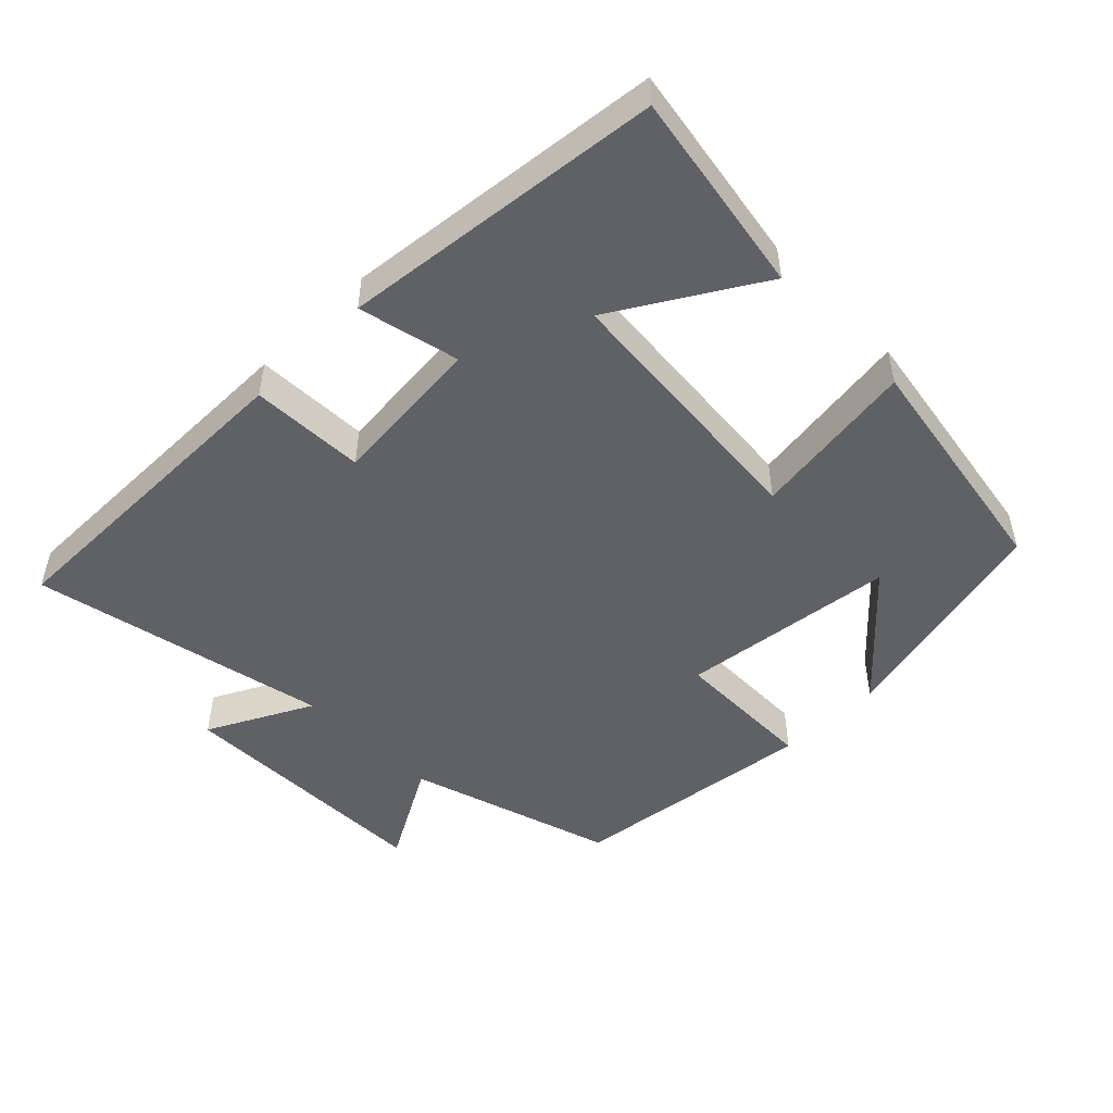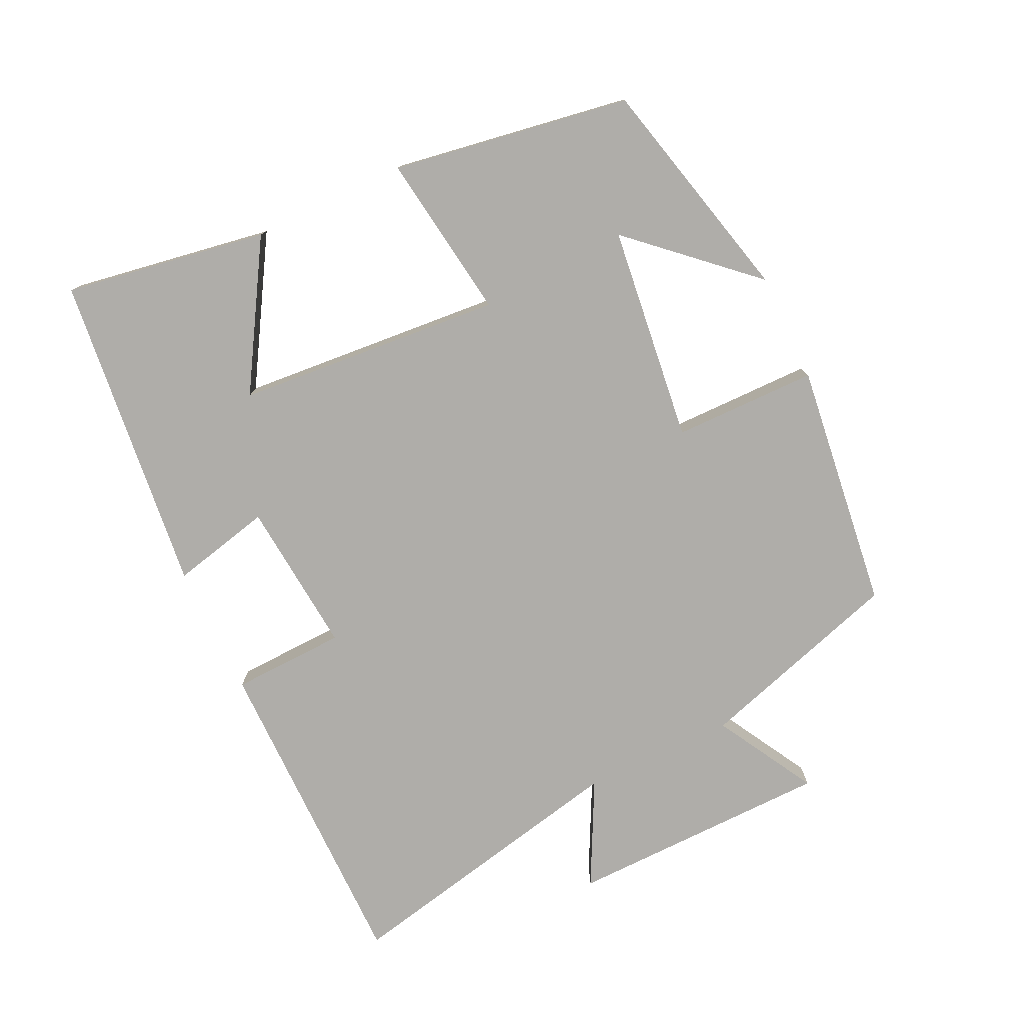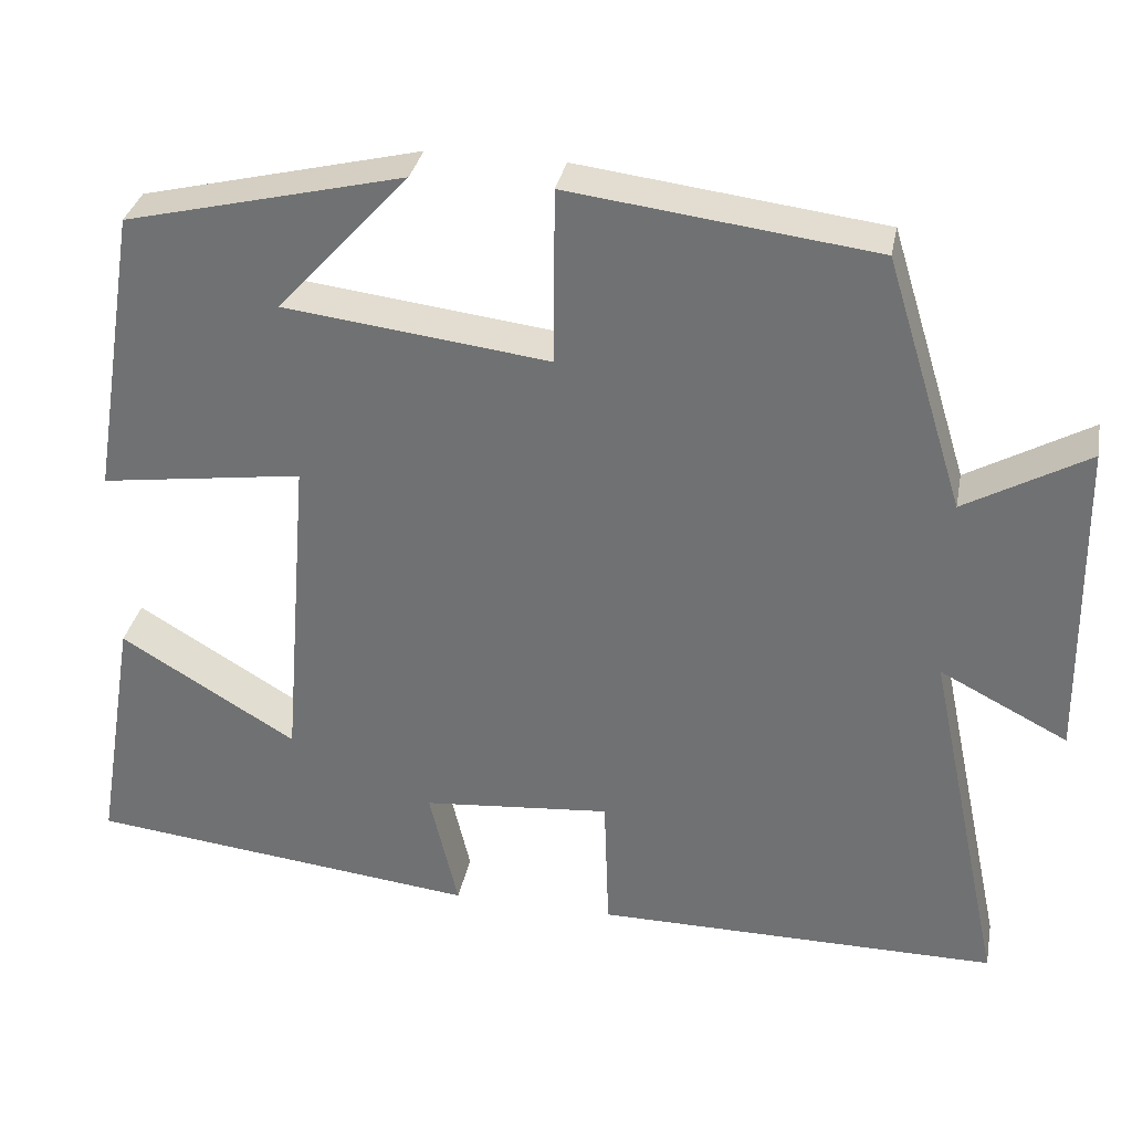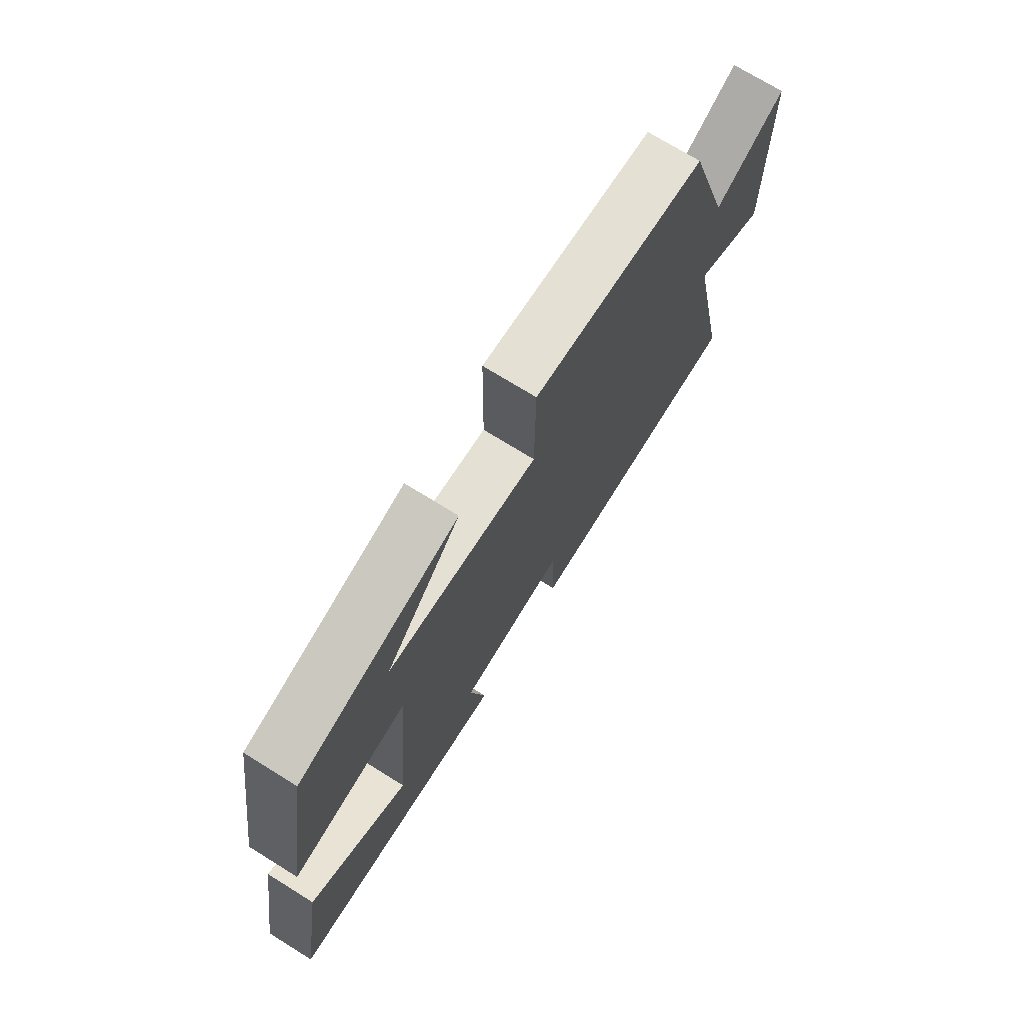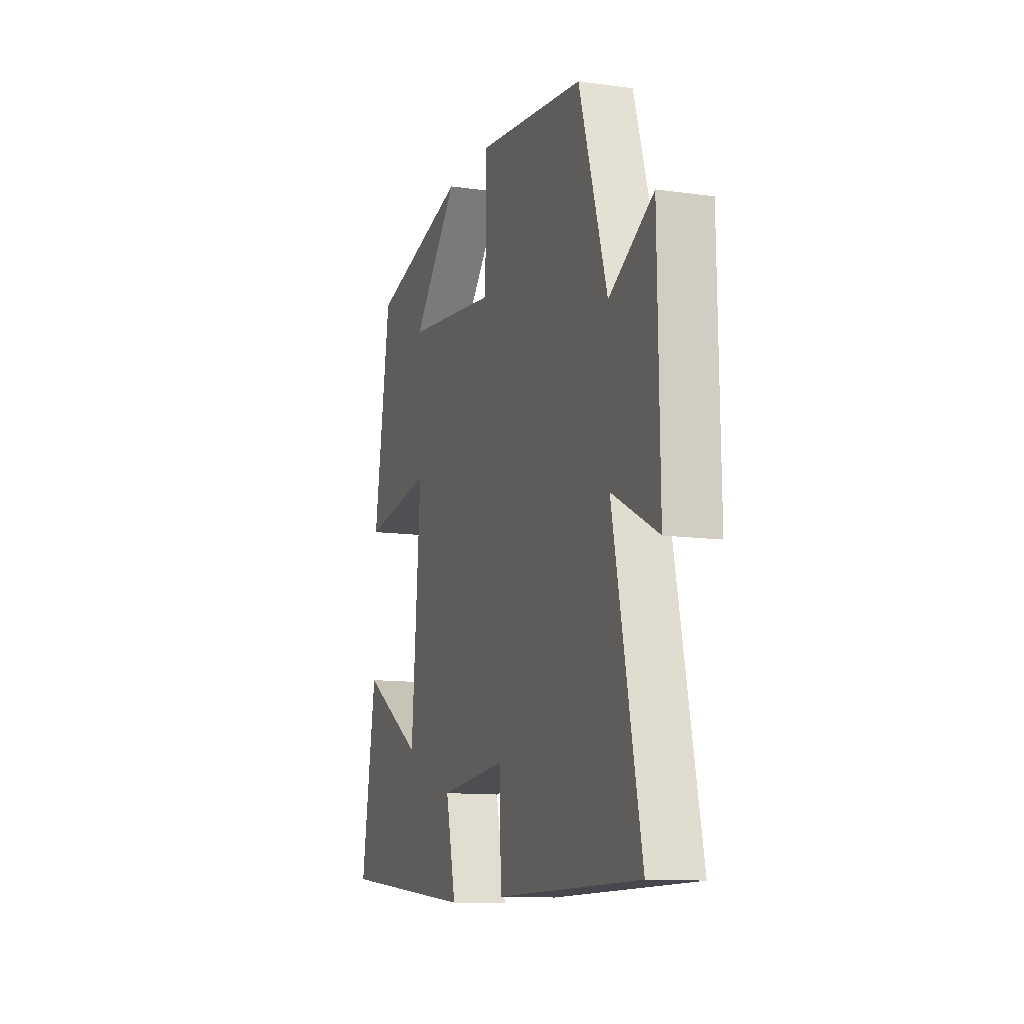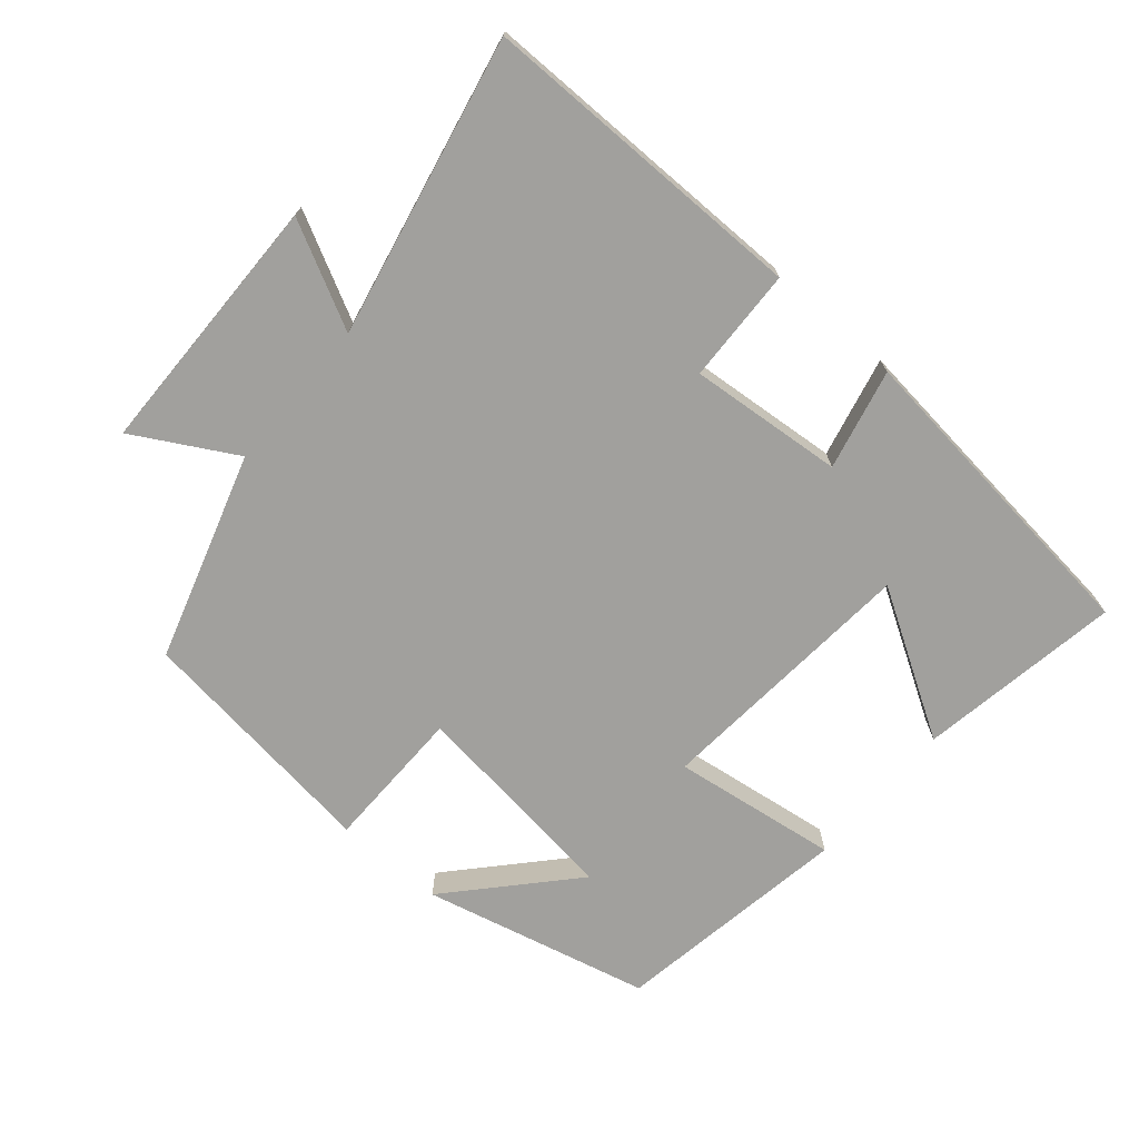
<metadata>
{"format":"obj","ext":"obj","renderer":"f3d","projection":"perspective","resolution":1024,"background":"white","views":[{"elev":-49.3,"azim":-135.4,"up":"+Y"},{"elev":-77.4,"azim":-64.5,"up":"+Y"},{"elev":33.0,"azim":10.9,"up":"+Z"},{"elev":72.8,"azim":-58.2,"up":"+Z"},{"elev":-11.8,"azim":71.5,"up":"+Z"},{"elev":-71.6,"azim":139.4,"up":"+Y"}]}
</metadata>
<code>
v -0.549 0.07 -0.448
v -0.5 0.07 -0.153
v -0.291 0.07 -0.279
v -0.259 0.07 0.109
v -0.5 0.07 0.075
v -0.444 0.07 0.42
v -0.114 0.07 0.5
v -0.27 0.07 0.329
v 0.044 0.07 0.291
v 0.046 0.07 0.5
v 0.407 0.07 0.455
v 0.5 0.07 0.155
v 0.646 0.07 0.237
v 0.652 0.07 -0.147
v 0.5 0.07 -0.069
v 0.592 0.07 -0.501
v 0.113 0.07 -0.5
v 0.107 0.07 -0.334
v -0.117 0.07 -0.354
v -0.083 0.07 -0.5
v -0.549 0 -0.448
v -0.5 0 -0.153
v -0.291 0 -0.279
v -0.259 0 0.109
v -0.5 0 0.075
v -0.444 0 0.42
v -0.114 0 0.5
v -0.27 0 0.329
v 0.044 0 0.291
v 0.046 0 0.5
v 0.407 0 0.455
v 0.5 0 0.155
v 0.646 0 0.237
v 0.652 0 -0.147
v 0.5 0 -0.069
v 0.592 0 -0.501
v 0.113 0 -0.5
v 0.107 0 -0.334
v -0.117 0 -0.354
v -0.083 0 -0.5
f 19 20 1
f 15 16 17 18
f 15 18 19
f 12 13 14 15
f 9 10 11 12
f 8 9 12 15
f 6 7 8
f 4 5 6 8
f 4 8 15 19
f 1 2 3
f 19 1 3
f 3 4 19
f 21 40 39
f 38 37 36 35
f 39 38 35
f 35 34 33 32
f 32 31 30 29
f 35 32 29 28
f 28 27 26
f 28 26 25 24
f 39 35 28 24
f 23 22 21
f 23 21 39
f 39 24 23
f 1 21 22 2
f 2 22 23 3
f 3 23 24 4
f 4 24 25 5
f 5 25 26 6
f 6 26 27 7
f 7 27 28 8
f 8 28 29 9
f 9 29 30 10
f 10 30 31 11
f 11 31 32 12
f 12 32 33 13
f 13 33 34 14
f 14 34 35 15
f 15 35 36 16
f 16 36 37 17
f 17 37 38 18
f 18 38 39 19
f 19 39 40 20
f 20 40 21 1

</code>
